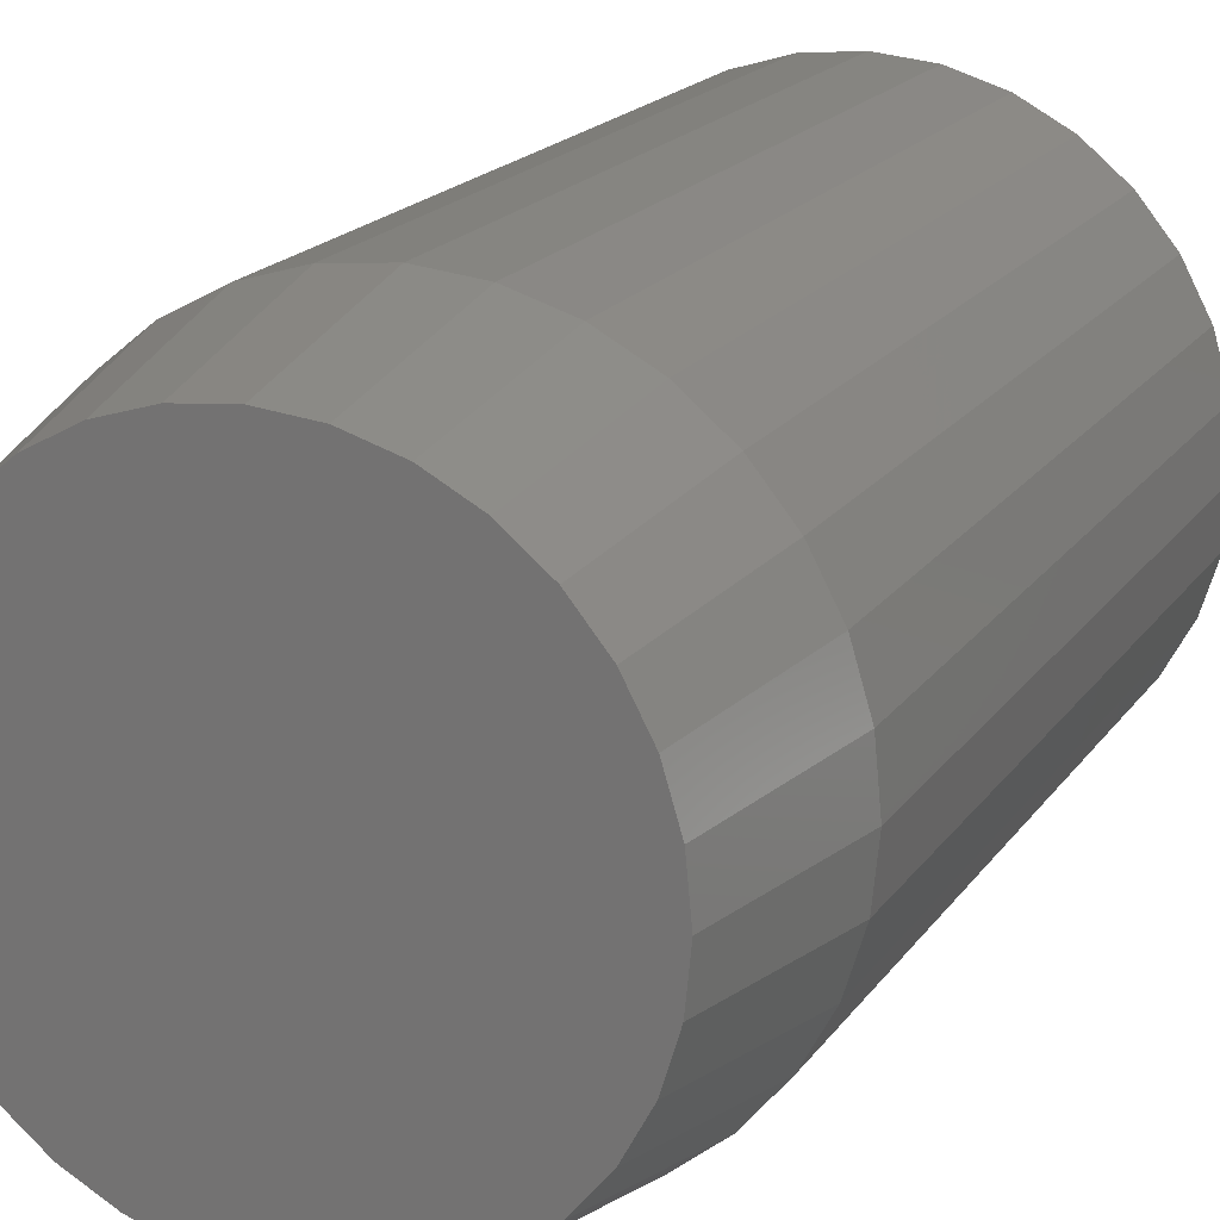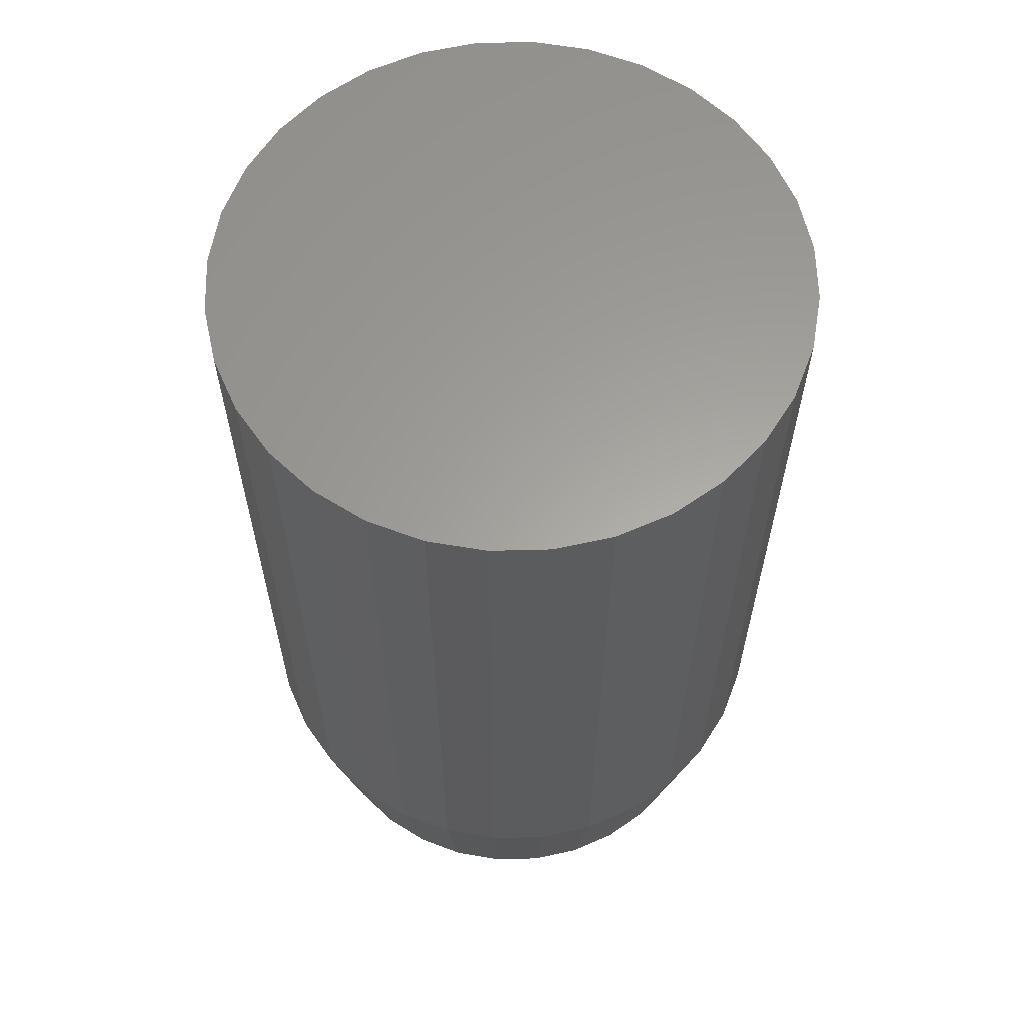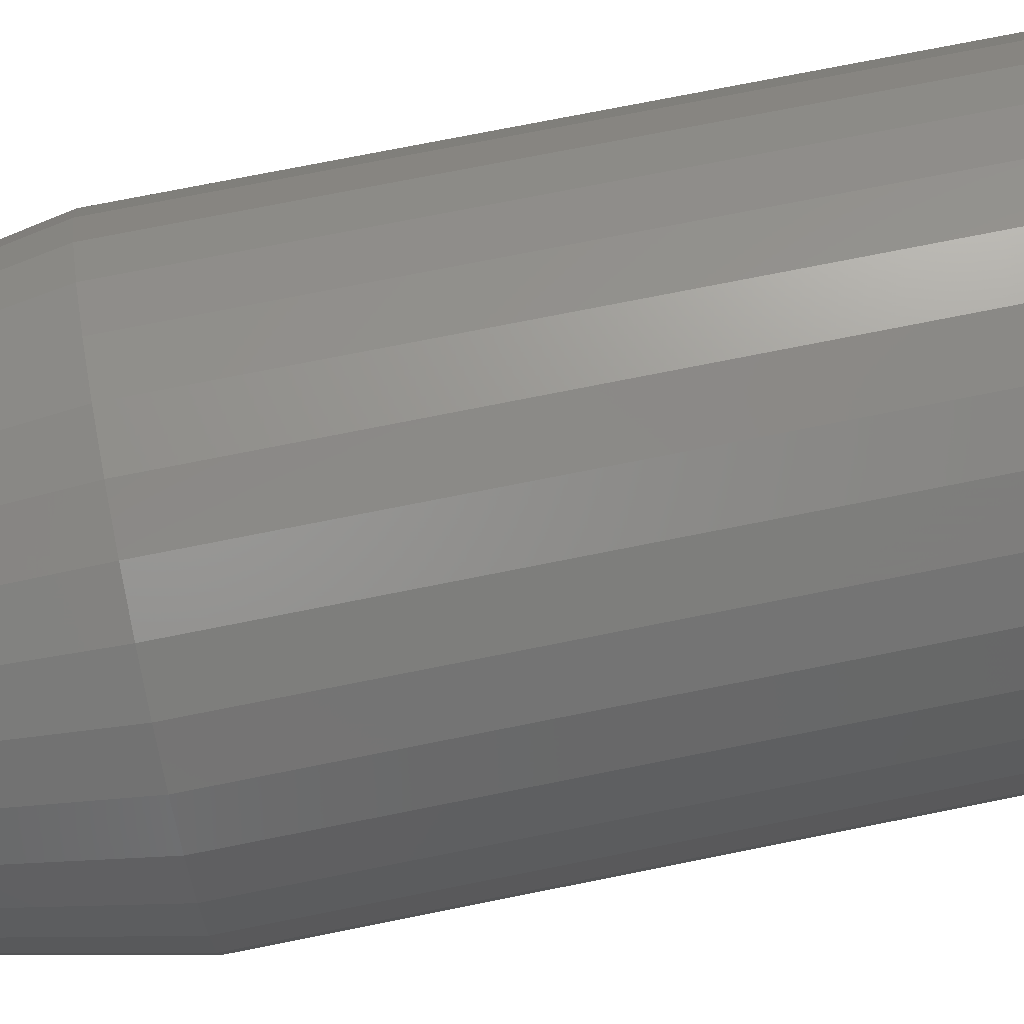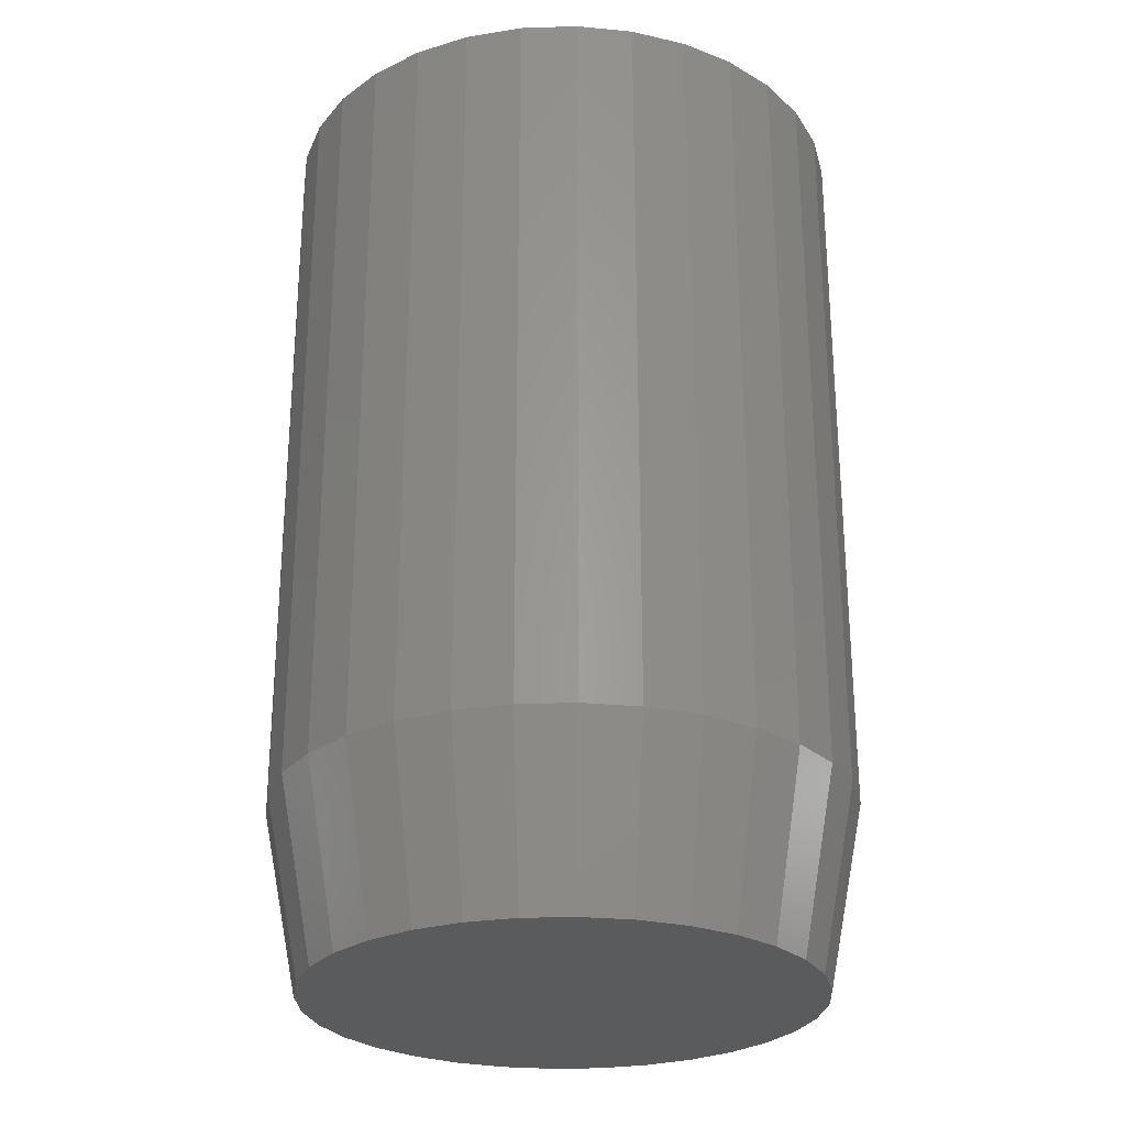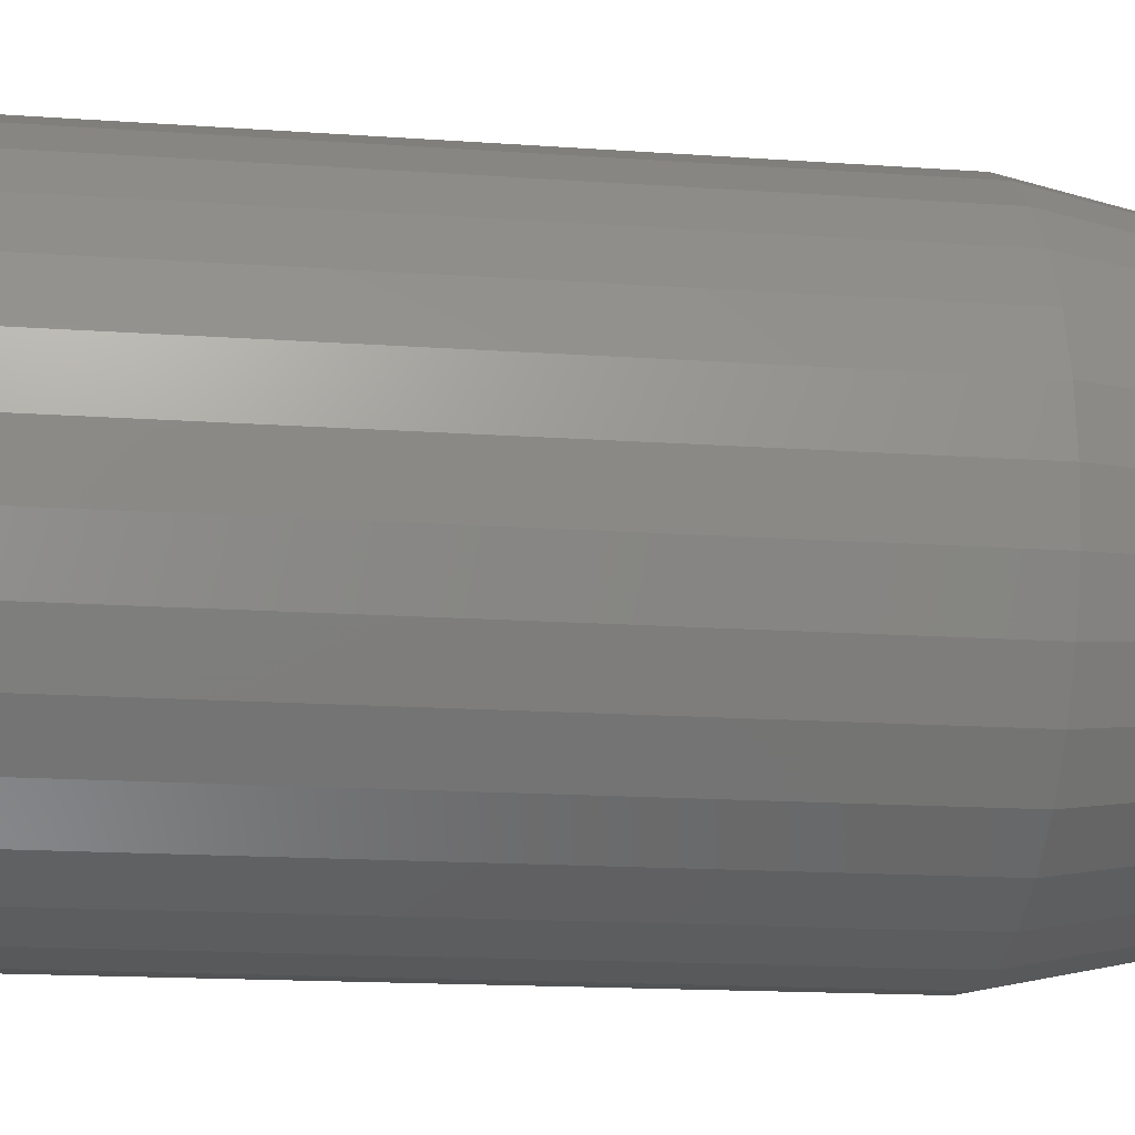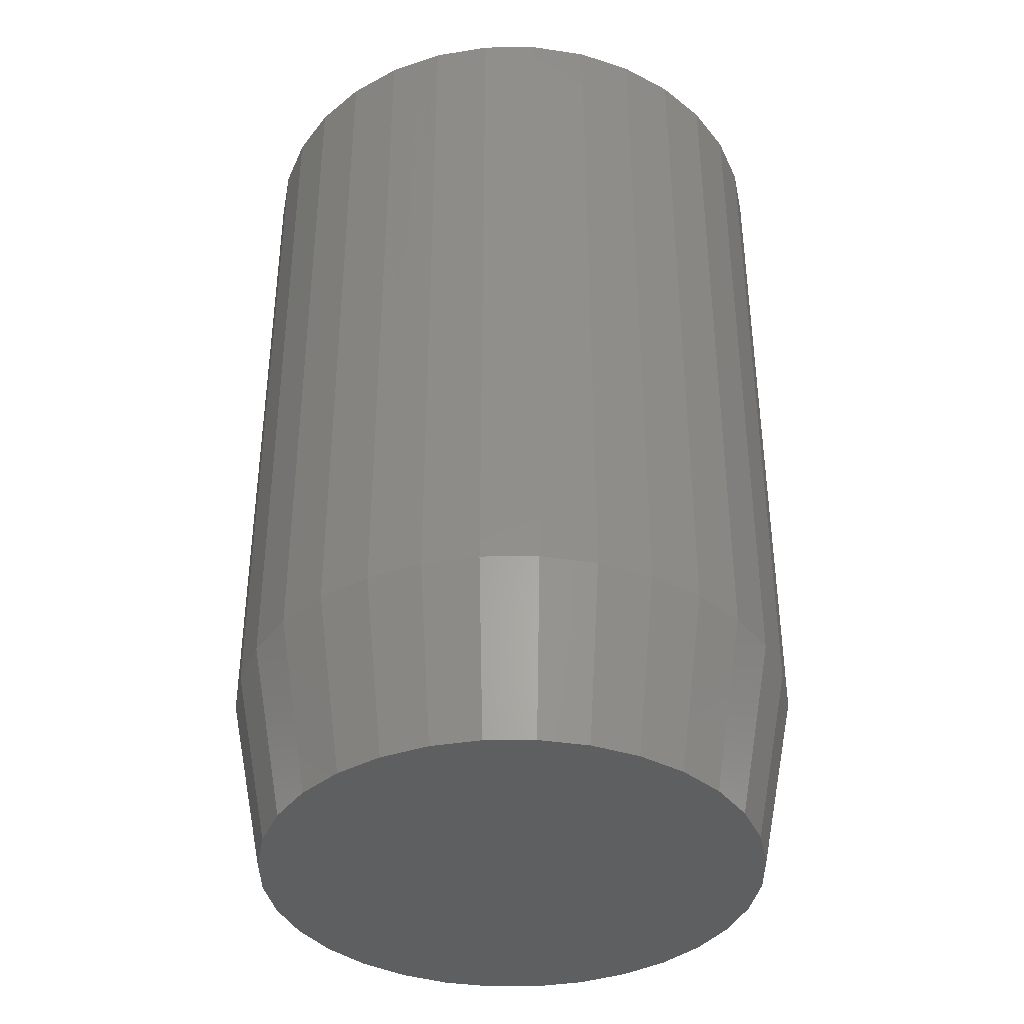
<metadata>
{"format":"stl","ext":"stl","renderer":"f3d","projection":"perspective","resolution":1024,"background":"white","views":[{"elev":18.5,"azim":-155.9,"up":"+Y"},{"elev":61.6,"azim":-119.6,"up":"+Z"},{"elev":74.9,"azim":-101.3,"up":"+Y"},{"elev":-26.7,"azim":-149.0,"up":"+Z"},{"elev":-15.7,"azim":81.5,"up":"+Y"},{"elev":-38.3,"azim":96.1,"up":"+Z"}]}
</metadata>
<code>
# stl→obj: 96 verts, 188 faces
v -0.6039 0.1873 0
v -0.5827 0.1852 0
v -0.6252 0.1852 0
v -0.6457 0.1789 0
v -0.5622 0.1789 0
v -0.6646 0.1689 0
v -0.5433 0.1689 0
v -0.5622 -0.0227 0
v -0.6457 -0.0227 0
v -0.5433 -0.01261 0
v -0.6252 -0.02891 0
v -0.5827 -0.02891 0
v -0.6039 -0.031 0
v -0.6646 -0.01261 0
v -0.6811 0.0009596 0
v -0.5268 0.0009596 0
v -0.6947 0.0175 0
v -0.5132 0.0175 0
v -0.7048 0.03636 0
v -0.5031 0.03636 0
v -0.711 0.05684 0
v -0.4969 0.05684 0
v -0.7131 0.07813 0
v -0.4948 0.07812 0
v -0.711 0.09942 0
v -0.4969 0.09941 0
v -0.7048 0.1199 0
v -0.5031 0.1199 0
v -0.6947 0.1388 0
v -0.5132 0.1388 0
v -0.6811 0.1553 0
v -0.5268 0.1553 0
v -0.4792 0.07812 0.07812
v -0.4792 0.07812 0.3984
v -0.4816 0.05379 0.07812
v -0.4816 0.05379 0.3984
v -0.4887 0.03038 0.07812
v -0.4887 0.03038 0.3984
v -0.5002 0.008816 0.07812
v -0.5002 0.008816 0.3984
v -0.5157 -0.01009 0.07812
v -0.5157 -0.01009 0.3984
v -0.5346 -0.0256 0.07812
v -0.5346 -0.0256 0.3984
v -0.5562 -0.03713 0.07812
v -0.5562 -0.03713 0.3984
v -0.5796 -0.04423 0.07812
v -0.5796 -0.04423 0.3984
v -0.6039 -0.04663 0.07812
v -0.6039 -0.04663 0.3984
v -0.6283 -0.04423 0.07812
v -0.6283 -0.04423 0.3984
v -0.6517 -0.03713 0.07812
v -0.6517 -0.03713 0.3984
v -0.6733 -0.0256 0.07812
v -0.6733 -0.0256 0.3984
v -0.6922 -0.01009 0.07812
v -0.6922 -0.01009 0.3984
v -0.7077 0.008816 0.07812
v -0.7077 0.008816 0.3984
v -0.7192 0.03038 0.07812
v -0.7192 0.03038 0.3984
v -0.7263 0.05379 0.07812
v -0.7263 0.05379 0.3984
v -0.7287 0.07812 0.07812
v -0.7287 0.07812 0.3984
v -0.7263 0.1025 0.07812
v -0.7263 0.1025 0.3984
v -0.7192 0.1259 0.07812
v -0.7192 0.1259 0.3984
v -0.7077 0.1474 0.07812
v -0.7077 0.1474 0.3984
v -0.6922 0.1663 0.07812
v -0.6922 0.1663 0.3984
v -0.6733 0.1819 0.07812
v -0.6733 0.1819 0.3984
v -0.6517 0.1934 0.07812
v -0.6517 0.1934 0.3984
v -0.6283 0.2005 0.07812
v -0.6283 0.2005 0.3984
v -0.6039 0.2029 0.07812
v -0.6039 0.2029 0.3984
v -0.5796 0.2005 0.07812
v -0.5796 0.2005 0.3984
v -0.5562 0.1934 0.07812
v -0.5562 0.1934 0.3984
v -0.5346 0.1819 0.07812
v -0.5346 0.1819 0.3984
v -0.5157 0.1663 0.07812
v -0.5157 0.1663 0.3984
v -0.5002 0.1474 0.07812
v -0.5002 0.1474 0.3984
v -0.4887 0.1259 0.07812
v -0.4887 0.1259 0.3984
v -0.4816 0.1025 0.07812
v -0.4816 0.1025 0.3984
f 1 2 3
f 4 3 2
f 5 4 2
f 6 4 5
f 7 6 5
f 8 9 10
f 11 9 8
f 12 11 8
f 13 11 12
f 9 14 10
f 10 14 15
f 10 15 16
f 16 15 17
f 16 17 18
f 18 17 19
f 18 19 20
f 20 19 21
f 20 21 22
f 22 21 23
f 22 23 24
f 24 23 25
f 24 25 26
f 26 25 27
f 26 27 28
f 28 27 29
f 28 29 30
f 30 29 31
f 30 31 32
f 32 31 6
f 32 6 7
f 33 34 35
f 35 34 36
f 35 36 37
f 37 36 38
f 37 38 39
f 39 38 40
f 39 40 41
f 41 40 42
f 41 42 43
f 43 42 44
f 43 44 45
f 45 44 46
f 45 46 47
f 47 46 48
f 47 48 49
f 49 48 50
f 49 50 51
f 51 50 52
f 51 52 53
f 53 52 54
f 53 54 55
f 55 54 56
f 55 56 57
f 57 56 58
f 57 58 59
f 59 58 60
f 59 60 61
f 61 60 62
f 61 62 63
f 63 62 64
f 63 64 65
f 65 64 66
f 65 66 67
f 67 66 68
f 67 68 69
f 69 68 70
f 69 70 71
f 71 70 72
f 71 72 73
f 73 72 74
f 73 74 75
f 75 74 76
f 75 76 77
f 77 76 78
f 77 78 79
f 79 78 80
f 79 80 81
f 81 80 82
f 81 82 83
f 83 82 84
f 83 84 85
f 85 84 86
f 85 86 87
f 87 86 88
f 87 88 89
f 89 88 90
f 89 90 91
f 91 90 92
f 91 92 93
f 93 92 94
f 93 94 95
f 95 94 96
f 95 96 33
f 33 96 34
f 33 24 95
f 95 24 26
f 95 26 93
f 93 26 28
f 93 28 91
f 91 28 30
f 91 30 89
f 89 30 32
f 89 32 87
f 87 32 7
f 87 7 85
f 85 7 5
f 85 5 83
f 83 5 2
f 83 2 81
f 81 2 1
f 81 1 79
f 79 1 3
f 79 3 77
f 77 3 4
f 77 4 75
f 75 4 6
f 75 6 73
f 73 6 31
f 73 31 71
f 71 31 29
f 71 29 69
f 69 29 27
f 69 27 67
f 67 27 25
f 67 25 65
f 65 25 23
f 65 23 63
f 63 23 21
f 63 21 61
f 61 21 19
f 61 19 59
f 59 19 17
f 59 17 57
f 57 17 15
f 57 15 55
f 55 15 14
f 55 14 53
f 53 14 9
f 53 9 51
f 51 9 11
f 51 11 49
f 49 11 13
f 49 13 47
f 47 13 12
f 47 12 45
f 45 12 8
f 45 8 43
f 43 8 10
f 43 10 41
f 41 10 16
f 41 16 39
f 39 16 18
f 39 18 37
f 37 18 20
f 37 20 35
f 35 20 22
f 35 22 33
f 33 22 24
f 80 84 82
f 84 80 78
f 84 78 86
f 86 78 76
f 86 76 88
f 44 54 46
f 46 54 52
f 46 52 48
f 48 52 50
f 88 76 90
f 90 76 74
f 90 74 92
f 92 74 72
f 92 72 94
f 94 72 70
f 94 70 96
f 96 70 68
f 96 68 34
f 34 68 66
f 34 66 36
f 36 66 64
f 36 64 38
f 38 64 62
f 38 62 40
f 40 62 60
f 40 60 42
f 42 60 58
f 42 58 44
f 44 58 56
f 44 56 54

</code>
